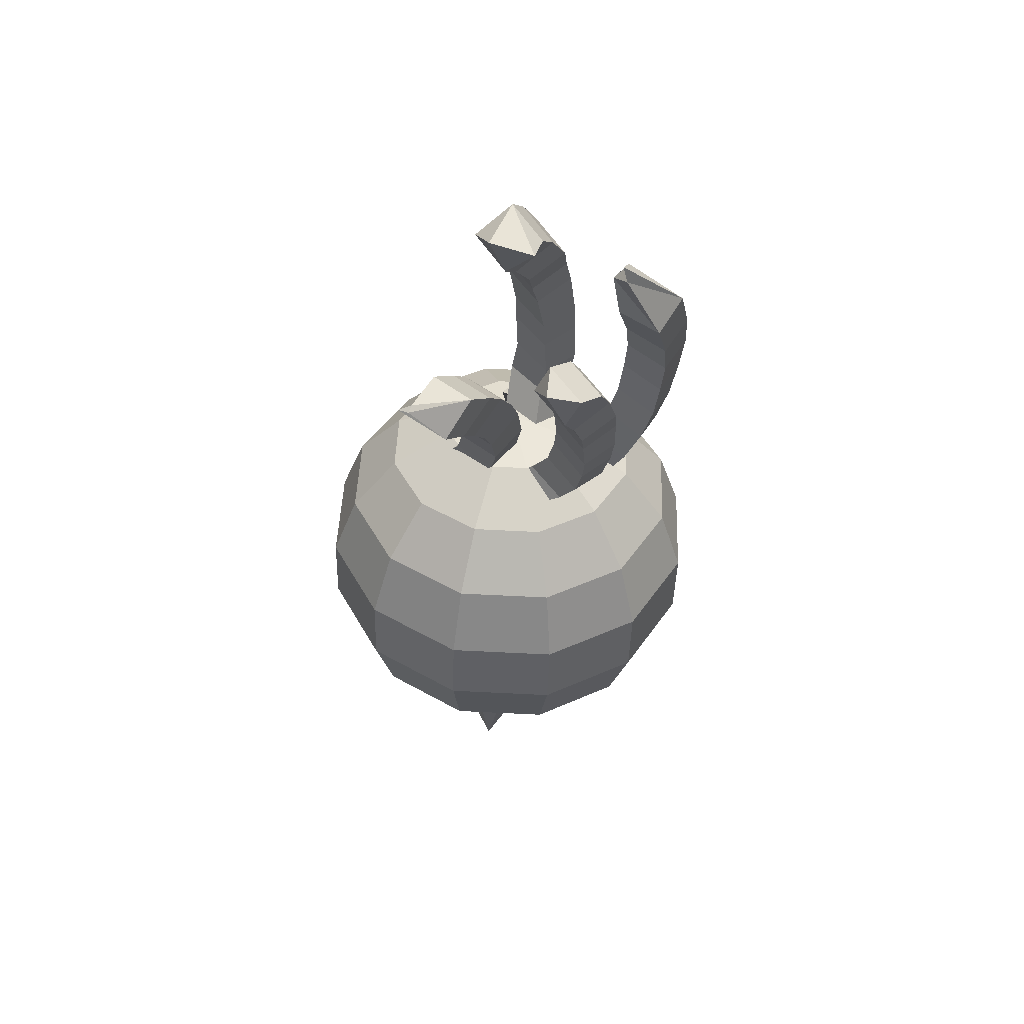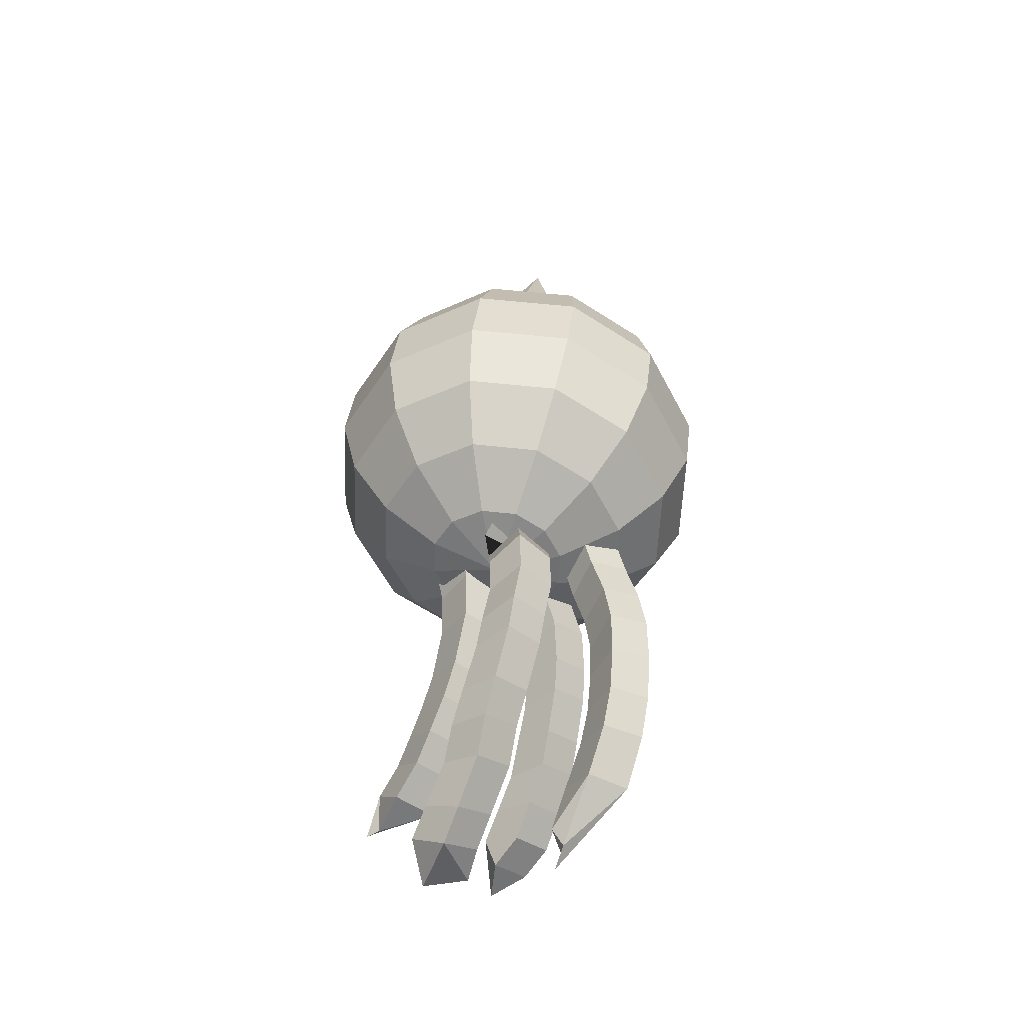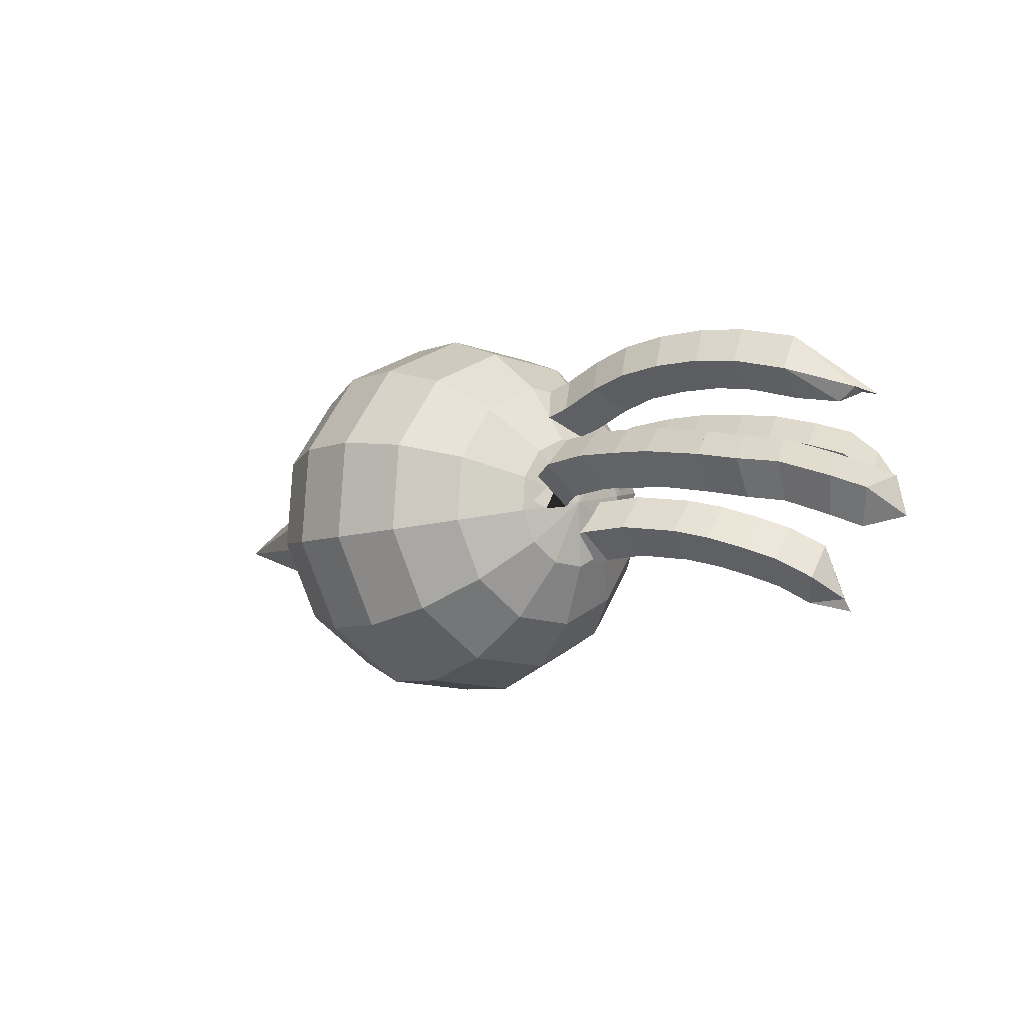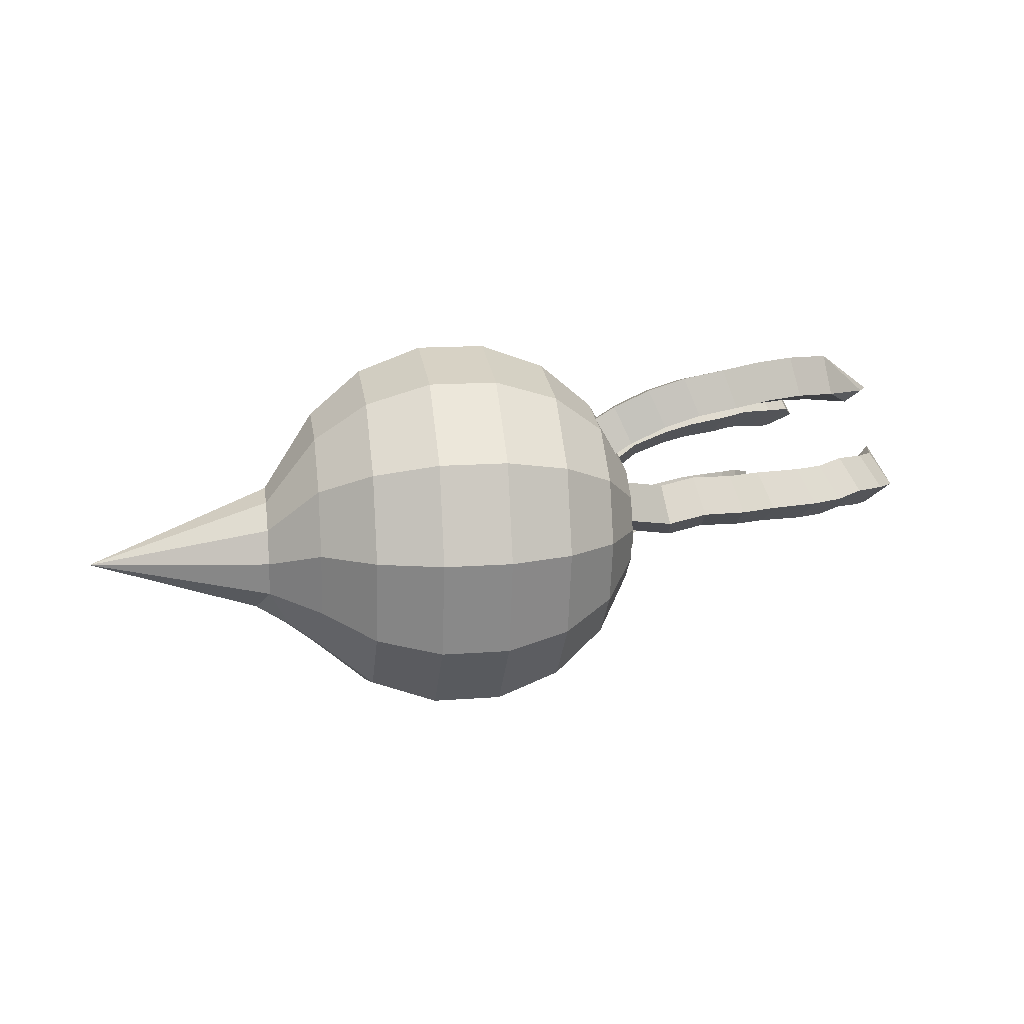
<metadata>
{"format":"obj","ext":"obj","renderer":"f3d","projection":"perspective","resolution":1024,"background":"white","views":[{"elev":-42.9,"azim":86.1,"up":"+Z"},{"elev":36.0,"azim":94.0,"up":"+Z"},{"elev":-9.7,"azim":49.4,"up":"+Y"},{"elev":29.4,"azim":-9.7,"up":"+Y"}]}
</metadata>
<code>
v -0.5932 -0.01512 0.03085
v -0.3832 -0.03831 0.09517
v -0.3999 -0.07014 0.06933
v -0.3815 0.001457 0.09365
v -0.3798 0.03513 0.07242
v -0.3787 0.05368 0.03719
v -0.3783 0.05214 -0.002612
v -0.3788 0.03092 -0.03632
v -0.3902 -0.008088 -0.06402
v -0.3817 -0.04407 -0.05338
v -0.3723 -0.06423 -0.02617
v -0.3757 -0.08469 0.005952
v -0.3872 -0.07678 0.027
v -0.3685 -0.03899 0.1076
v -0.3636 -0.08588 0.08866
v -0.3571 0.01474 0.1133
v -0.3633 -0.03923 0.1121
v -0.3579 0.05748 0.08296
v -0.3565 0.01504 0.1138
v -0.3491 0.09108 0.03633
v -0.3525 0.06299 0.08555
v -0.3432 0.09553 -0.02339
v -0.3398 0.09969 -0.02538
v -0.3454 0.09578 0.03622
v -0.3476 0.06036 -0.06992
v -0.3453 0.02642 -0.09356
v -0.3434 0.02617 -0.09673
v -0.3411 0.06646 -0.07689
v -0.3431 -0.04911 -0.1066
v -0.3391 0.001771 -0.111
v -0.3394 -0.1062 -0.07999
v -0.3347 -0.1092 -0.08511
v -0.3401 -0.0495 -0.1107
v -0.3624 -0.1172 -0.009324
v -0.3451 -0.1336 -0.01906
v -0.3645 -0.1137 0.04404
v -0.3589 -0.1189 0.04436
v -0.3553 -0.0908 0.09346
v -0.3276 -0.1071 0.1094
v -0.3253 -0.04097 0.1443
v -0.2665 -0.05456 0.194
v -0.2697 -0.1437 0.1469
v -0.3221 0.03377 0.1415
v -0.2622 0.04614 0.1901
v -0.319 0.09705 0.1016
v -0.2581 0.1314 0.1364
v -0.3168 0.1319 0.03538
v -0.2551 0.1784 0.04719
v -0.3161 0.129 -0.03942
v -0.2542 0.1745 -0.0536
v -0.3171 0.08914 -0.1028
v -0.2554 0.1207 -0.1389
v -0.3194 0.02296 -0.1377
v -0.2586 0.03157 -0.186
v -0.3226 -0.05179 -0.1348
v -0.2629 -0.06914 -0.1821
v -0.3257 -0.1151 -0.09494
v -0.267 -0.1544 -0.1284
v -0.3279 -0.1499 -0.02873
v -0.27 -0.2014 -0.03919
v -0.3286 -0.147 0.04608
v -0.271 -0.1975 0.0616
v -0.1937 -0.06353 0.2209
v -0.1973 -0.1649 0.1674
v -0.1888 0.05099 0.2165
v -0.1841 0.1479 0.1554
v -0.1807 0.2013 0.05393
v -0.1796 0.1969 -0.06067
v -0.1811 0.1358 -0.1577
v -0.1847 0.03442 -0.2112
v -0.1895 -0.0801 -0.2068
v -0.1943 -0.177 -0.1457
v -0.1976 -0.2305 -0.04429
v -0.1987 -0.226 0.07032
v -0.1156 -0.06678 0.2218
v -0.1192 -0.1682 0.1683
v -0.1108 0.04773 0.2174
v -0.106 0.1447 0.1563
v -0.1027 0.1981 0.05481
v -0.1016 0.1937 -0.0598
v -0.103 0.1326 -0.1569
v -0.1067 0.03116 -0.2104
v -0.1115 -0.08335 -0.206
v -0.1162 -0.1803 -0.1449
v -0.1196 -0.2337 -0.04341
v -0.1207 -0.2293 0.0712
v -0.04169 -0.06393 0.1965
v -0.04488 -0.1531 0.1495
v -0.03745 0.03677 0.1927
v -0.0333 0.122 0.1389
v -0.03034 0.169 0.04971
v -0.02937 0.1651 -0.05107
v -0.03065 0.1114 -0.1364
v -0.03384 0.0222 -0.1835
v -0.03808 -0.0785 -0.1796
v -0.04223 -0.1638 -0.1259
v -0.04519 -0.2107 -0.03666
v -0.04616 -0.2068 0.06412
v 0.01912 -0.05532 0.1482
v 0.01676 -0.1215 0.1133
v 0.02227 0.01942 0.1454
v 0.02536 0.0827 0.1055
v 0.02755 0.1176 0.03925
v 0.02827 0.1147 -0.03555
v 0.02732 0.07478 -0.09891
v 0.02496 0.008604 -0.1338
v 0.02181 -0.06614 -0.131
v 0.01872 -0.1294 -0.09108
v 0.01653 -0.1643 -0.02486
v 0.01581 -0.1614 0.04994
v 0.05952 -0.04199 0.08267
v 0.05826 -0.07721 0.06409
v 0.0612 -0.002224 0.08114
v 0.06284 0.03145 0.05992
v 0.06401 0.05 0.02469
v 0.06439 0.04845 -0.01511
v 0.06388 0.02723 -0.04882
v 0.06263 -0.007979 -0.0674
v 0.06095 -0.04775 -0.06588
v 0.05931 -0.08142 -0.04466
v 0.05814 -0.09997 -0.009423
v 0.05776 -0.09843 0.03038
v 0.07463 -0.02555 0.007785
v -0.352 0.008653 -0.1037
v 0.05229 0.1272 0.0008155
v 0.06986 0.08684 0.02339
v 0.03348 0.07284 0.0365
v 0.01576 0.1132 0.01391
v 0.08165 0.06739 -0.02057
v 0.04808 0.05477 -0.007201
v 0.06409 0.1078 -0.04315
v 0.03035 0.09508 -0.02979
v 0.1223 0.08226 -0.02553
v 0.105 0.1228 -0.0481
v 0.1134 0.103 0.01852
v 0.09608 0.1435 -0.00405
v 0.1627 0.0907 -0.02976
v 0.147 0.1318 -0.05237
v 0.1572 0.1127 0.01421
v 0.1415 0.1539 -0.008404
v 0.2061 0.09233 -0.03694
v 0.1925 0.1341 -0.05975
v 0.2061 0.116 0.006509
v 0.1925 0.1578 -0.0163
v 0.2498 0.09099 -0.05091
v 0.2385 0.1332 -0.07411
v 0.2545 0.1157 -0.008269
v 0.2432 0.1579 -0.03146
v 0.2876 0.08486 -0.06685
v 0.2788 0.1274 -0.09063
v 0.2978 0.1101 -0.0255
v 0.2889 0.1526 -0.04928
v 0.3314 0.07098 -0.09069
v 0.326 0.1134 -0.1156
v 0.3482 0.09612 -0.0515
v 0.3428 0.1386 -0.07637
v 0.3857 0.05871 -0.1
v 0.4071 0.07235 -0.1018
v 0.4002 0.07059 -0.1236
v 0.421 0.06425 -0.1249
v 0.05426 0.02848 0.07202
v 0.05153 -0.01531 0.09494
v 0.07545 0.0023 -0.005885
v 0.06455 0.03605 0.02864
v 0.06878 -0.03766 0.05428
v 0.07487 -0.03318 0.02862
v 0.07151 0.006125 0.03136
v 0.06397 0.0005744 0.06314
v 0.1113 0.005776 0.01596
v 0.1025 0.03989 0.05074
v 0.1153 -0.02893 0.05102
v 0.1066 0.005184 0.0858
v 0.1499 0.008637 0.008369
v 0.1447 0.04343 0.04319
v 0.1581 -0.02528 0.04348
v 0.1529 0.009512 0.0783
v 0.193 0.003344 0.004633
v 0.1923 0.03895 0.03901
v 0.204 -0.03006 0.03946
v 0.2033 0.005541 0.07384
v 0.229 -0.0005507 -0.004053
v 0.2313 0.03554 0.02974
v 0.2422 -0.0336 0.03035
v 0.2445 0.002494 0.06414
v 0.2795 -0.01166 -0.02049
v 0.2889 0.02529 0.01107
v 0.2955 -0.04437 0.01304
v 0.3049 -0.00742 0.04459
v 0.3127 -0.0202 -0.038
v 0.3251 0.017 -0.00781
v 0.3317 -0.05267 -0.005821
v 0.3441 -0.01548 0.02437
v 0.3447 -0.02582 -0.06149
v 0.3609 0.01155 -0.03338
v 0.3642 -0.05827 -0.02957
v 0.3804 -0.0209 -0.001456
v 0.3795 -0.04276 -0.09116
v 0.4015 -0.005584 -0.06697
v 0.4006 -0.07526 -0.06032
v 0.4225 -0.03809 -0.03613
v 0.401 -0.05525 -0.1175
v 0.4257 -0.01839 -0.09551
v 0.423 -0.08787 -0.08744
v 0.4477 -0.051 -0.06548
v 0.4358 -0.02785 -0.1325
v 0.4486 -0.07489 -0.1312
v 0.03975 0.06261 -0.06498
v 0.05495 0.02922 -0.03175
v 0.02744 0.002447 -0.02058
v 0.01431 0.0367 -0.05381
v 0.06677 -0.001876 -0.0684
v 0.04116 -0.02786 -0.05723
v 0.05157 0.03151 -0.1016
v 0.02803 0.006391 -0.09047
v 0.101 0.01317 -0.08629
v 0.08498 0.04621 -0.1195
v 0.09253 0.0456 -0.04987
v 0.07647 0.07864 -0.08305
v 0.1424 0.01704 -0.1042
v 0.1248 0.04956 -0.1372
v 0.1385 0.05111 -0.06854
v 0.1209 0.08362 -0.1015
v 0.1759 0.01632 -0.1183
v 0.1587 0.04895 -0.1513
v 0.1752 0.05135 -0.08334
v 0.158 0.08398 -0.1164
v 0.2197 0.01015 -0.1379
v 0.2023 0.04274 -0.1709
v 0.2249 0.0465 -0.1047
v 0.2075 0.07908 -0.1377
v 0.2507 0.005286 -0.1567
v 0.2333 0.03786 -0.1896
v 0.259 0.0421 -0.1247
v 0.2415 0.07468 -0.1576
v 0.2848 -0.007121 -0.1765
v 0.2688 0.02554 -0.2101
v 0.299 0.03007 -0.1471
v 0.283 0.06273 -0.1807
v 0.313 -0.01952 -0.1994
v 0.2977 0.01311 -0.2333
v 0.3311 0.01749 -0.172
v 0.3158 0.05012 -0.2059
v 0.3502 -0.01038 -0.2483
v 0.3475 -0.005704 -0.2005
v 0.3318 0.02698 -0.2342
v 0.06907 -0.02063 -0.03281
v 0.07155 -0.06037 -0.003408
v 0.03219 -0.07231 0.01999
v 0.03103 -0.03251 -0.009415
v 0.06952 -0.08987 -0.04311
v 0.0363 -0.1015 -0.01974
v 0.06703 -0.05013 -0.07251
v 0.03514 -0.06174 -0.04914
v 0.108 -0.08684 -0.06398
v 0.1049 -0.04709 -0.09332
v 0.1157 -0.05742 -0.02493
v 0.1127 -0.01767 -0.05427
v 0.1552 -0.09421 -0.09226
v 0.1525 -0.05449 -0.1217
v 0.1702 -0.06548 -0.05485
v 0.1676 -0.02577 -0.08428
v 0.1856 -0.1035 -0.113
v 0.1831 -0.06378 -0.1425
v 0.2046 -0.07544 -0.0769
v 0.2021 -0.03576 -0.1064
v 0.2129 -0.1155 -0.1366
v 0.2102 -0.07579 -0.166
v 0.2366 -0.08867 -0.1025
v 0.234 -0.04894 -0.1318
v 0.2361 -0.128 -0.1618
v 0.2335 -0.08825 -0.1912
v 0.2626 -0.102 -0.1291
v 0.2599 -0.06222 -0.1585
v 0.2582 -0.1477 -0.1904
v 0.2553 -0.1078 -0.2196
v 0.2885 -0.1231 -0.1599
v 0.2856 -0.08325 -0.1892
v 0.2953 -0.159 -0.2197
v 0.2942 -0.145 -0.2107
v 0.2904 -0.1483 -0.2182
o group262615222
g mesh262615222
f 3 2 1
f 2 4 1
f 4 5 1
f 5 6 1
f 6 7 1
f 7 8 1
f 8 9 1
f 9 10 1
f 10 11 1
f 11 12 1
f 12 13 1
f 13 3 1
f 15 14 2
f 14 17 16 4 2
f 16 19 18 5 4
f 18 21 20 6 5
f 20 24 23 22 7 6
f 22 25 8 7
f 25 28 27 26 8
f 30 29 10
f 29 33 32 31 10
f 31 35 34
f 34 37 36
f 36 38 15
f 42 41 40 39
f 41 44 43 40
f 44 46 45 43
f 46 48 47 45
f 48 50 49 47
f 50 52 51 49
f 52 54 53 51
f 54 56 55 53
f 56 58 57 55
f 58 60 59 57
f 60 62 61 59
f 62 42 39 61
f 64 63 41 42
f 63 65 44 41
f 65 66 46 44
f 66 67 48 46
f 67 68 50 48
f 68 69 52 50
f 69 70 54 52
f 70 71 56 54
f 71 72 58 56
f 72 73 60 58
f 73 74 62 60
f 74 64 42 62
f 76 75 63 64
f 75 77 65 63
f 77 78 66 65
f 78 79 67 66
f 79 80 68 67
f 80 81 69 68
f 81 82 70 69
f 82 83 71 70
f 83 84 72 71
f 84 85 73 72
f 85 86 74 73
f 86 76 64 74
f 88 87 75 76
f 87 89 77 75
f 89 90 78 77
f 90 91 79 78
f 91 92 80 79
f 92 93 81 80
f 93 94 82 81
f 94 95 83 82
f 95 96 84 83
f 96 97 85 84
f 97 98 86 85
f 98 88 76 86
f 100 99 87 88
f 99 101 89 87
f 101 102 90 89
f 102 103 91 90
f 103 104 92 91
f 104 105 93 92
f 105 106 94 93
f 106 107 95 94
f 107 108 96 95
f 108 109 97 96
f 109 110 98 97
f 110 100 88 98
f 112 111 99 100
f 111 113 101 99
f 113 114 102 101
f 114 115 103 102
f 115 116 104 103
f 116 117 105 104
f 117 118 106 105
f 118 119 107 106
f 119 120 108 107
f 120 121 109 108
f 121 122 110 109
f 122 112 100 110
f 123 111 112
f 123 113 111
f 123 114 113
f 123 115 114
f 123 116 115
f 123 117 116
f 123 118 117
f 123 119 118
f 123 120 119
f 123 121 120
f 123 122 121
f 123 112 122
f 26 124 9 8
f 30 10 9 124 53
f 22 23 49 51 28 25
f 26 27 53 124
f 28 51 53 27
f 30 53 55 33 29
f 33 55 57 32
f 31 32 57 59 35
f 34 35 59 61 37
f 36 37 61 39 38
f 15 38 39 40 17 14
f 17 40 43 19 16
f 19 43 45 21 18
f 21 45 47 24 20
f 24 47 49 23
f 31 11 10
f 12 11 31
f 34 12 31
f 13 12 34
f 36 13 34
f 3 13 36
f 2 3 15
f 15 3 36
f 136 135 133 134
f 140 139 137 138
f 144 143 141 142
f 148 147 145 146
f 152 151 149 150
f 156 155 153 154
f 158 157 159
f 159 160 158
f 128 127 126 125
f 127 130 129 126
f 130 132 131 129
f 132 128 125 131
f 125 126 129 131
f 132 130 127 128
f 134 133 129 131
f 133 135 126 129
f 135 136 125 126
f 136 134 131 125
f 138 137 133 134
f 137 139 135 133
f 139 140 136 135
f 140 138 134 136
f 142 141 137 138
f 141 143 139 137
f 143 144 140 139
f 144 142 138 140
f 146 145 141 142
f 145 147 143 141
f 147 148 144 143
f 148 146 142 144
f 150 149 145 146
f 149 151 147 145
f 151 152 148 147
f 152 150 146 148
f 154 153 149 150
f 153 155 151 149
f 155 156 152 151
f 156 154 150 152
f 157 153 154
f 157 155 153
f 158 156 155
f 159 154 156
f 158 160 156
f 156 160 159
f 154 159 157
f 157 158 155
f 164 163 162 161
f 163 166 165 162
f 166 168 167 165
f 168 164 161 167
f 161 162 165 167
f 168 166 163 164
f 170 169 163 164
f 169 171 166 163
f 171 172 168 166
f 172 170 164 168
f 172 171 169 170
f 174 173 169 170
f 173 175 171 169
f 175 176 172 171
f 176 174 170 172
f 176 175 173 174
f 178 177 173 174
f 177 179 175 173
f 179 180 176 175
f 180 178 174 176
f 180 179 177 178
f 182 181 177 178
f 181 183 179 177
f 183 184 180 179
f 184 182 178 180
f 184 183 181 182
f 186 185 181 182
f 185 187 183 181
f 187 188 184 183
f 188 186 182 184
f 188 187 185 186
f 190 189 185 186
f 189 191 187 185
f 191 192 188 187
f 192 190 186 188
f 192 191 189 190
f 194 193 189 190
f 193 195 191 189
f 195 196 192 191
f 196 194 190 192
f 196 195 193 194
f 198 197 193 194
f 197 199 195 193
f 199 200 196 195
f 200 198 194 196
f 200 199 197 198
f 202 201 197 198
f 201 203 199 197
f 203 204 200 199
f 204 202 198 200
f 204 203 201 202
f 205 201 202
f 206 203 201
f 206 204 203
f 205 202 204
f 205 206 201
f 204 206 205
f 210 209 208 207
f 209 212 211 208
f 212 214 213 211
f 214 210 207 213
f 207 208 211 213
f 214 212 209 210
f 216 215 211 213
f 215 217 208 211
f 217 218 207 208
f 218 216 213 207
f 218 217 215 216
f 220 219 215 216
f 219 221 217 215
f 221 222 218 217
f 222 220 216 218
f 222 221 219 220
f 224 223 219 220
f 223 225 221 219
f 225 226 222 221
f 226 224 220 222
f 226 225 223 224
f 228 227 223 224
f 227 229 225 223
f 229 230 226 225
f 230 228 224 226
f 230 229 227 228
f 232 231 227 228
f 231 233 229 227
f 233 234 230 229
f 234 232 228 230
f 234 233 231 232
f 236 235 231 232
f 235 237 233 231
f 237 238 234 233
f 238 236 232 234
f 238 237 235 236
f 240 239 235 236
f 239 241 237 235
f 241 242 238 237
f 242 240 236 238
f 242 241 239 240
f 243 239 240
f 244 241 239
f 244 245 242 241
f 245 240 242
f 245 244 243
f 245 243 240
f 239 243 244
f 249 248 247 246
f 248 251 250 247
f 251 253 252 250
f 253 249 246 252
f 246 247 250 252
f 253 251 248 249
f 255 254 250 252
f 254 256 247 250
f 256 257 246 247
f 257 255 252 246
f 257 256 254 255
f 259 258 254 255
f 258 260 256 254
f 260 261 257 256
f 261 259 255 257
f 261 260 258 259
f 263 262 258 259
f 262 264 260 258
f 264 265 261 260
f 265 263 259 261
f 265 264 262 263
f 267 266 262 263
f 266 268 264 262
f 268 269 265 264
f 269 267 263 265
f 269 268 266 267
f 271 270 266 267
f 270 272 268 266
f 272 273 269 268
f 273 271 267 269
f 273 272 270 271
f 275 274 270 271
f 274 276 272 270
f 276 277 273 272
f 277 275 271 273
f 277 276 274 275
f 278 274 275
f 279 276 274
f 279 277 276
f 280 275 277
f 279 278 280
f 277 279 280
f 275 280 278
f 274 278 279

</code>
